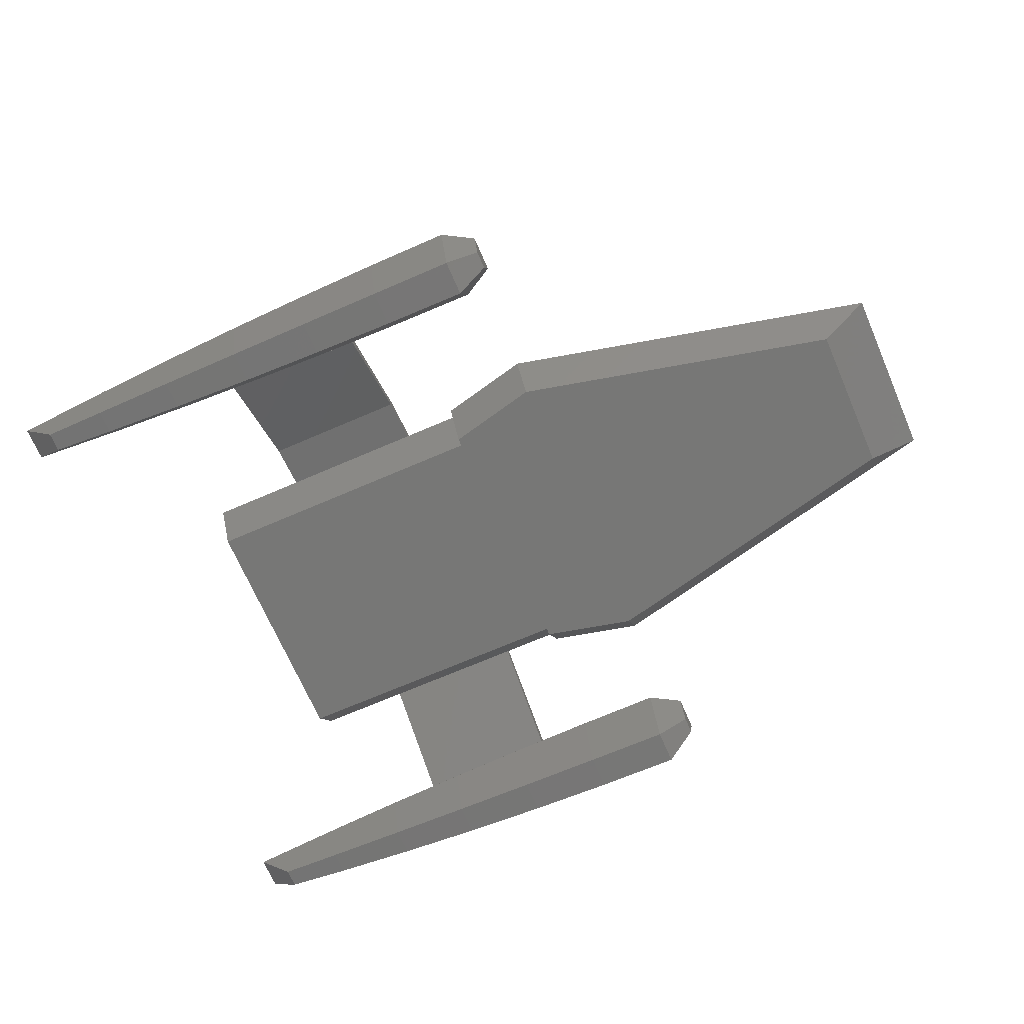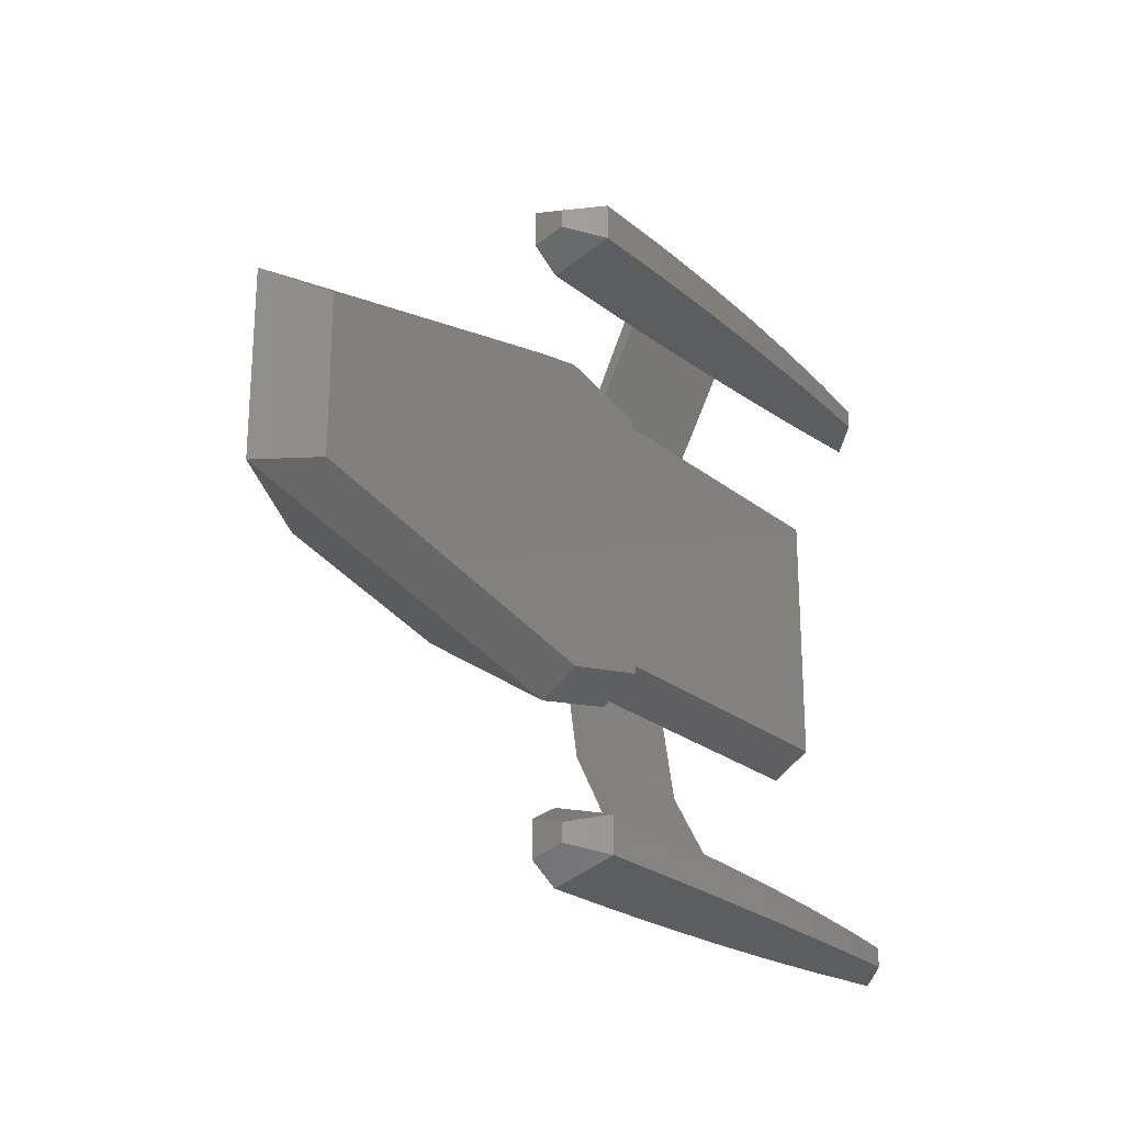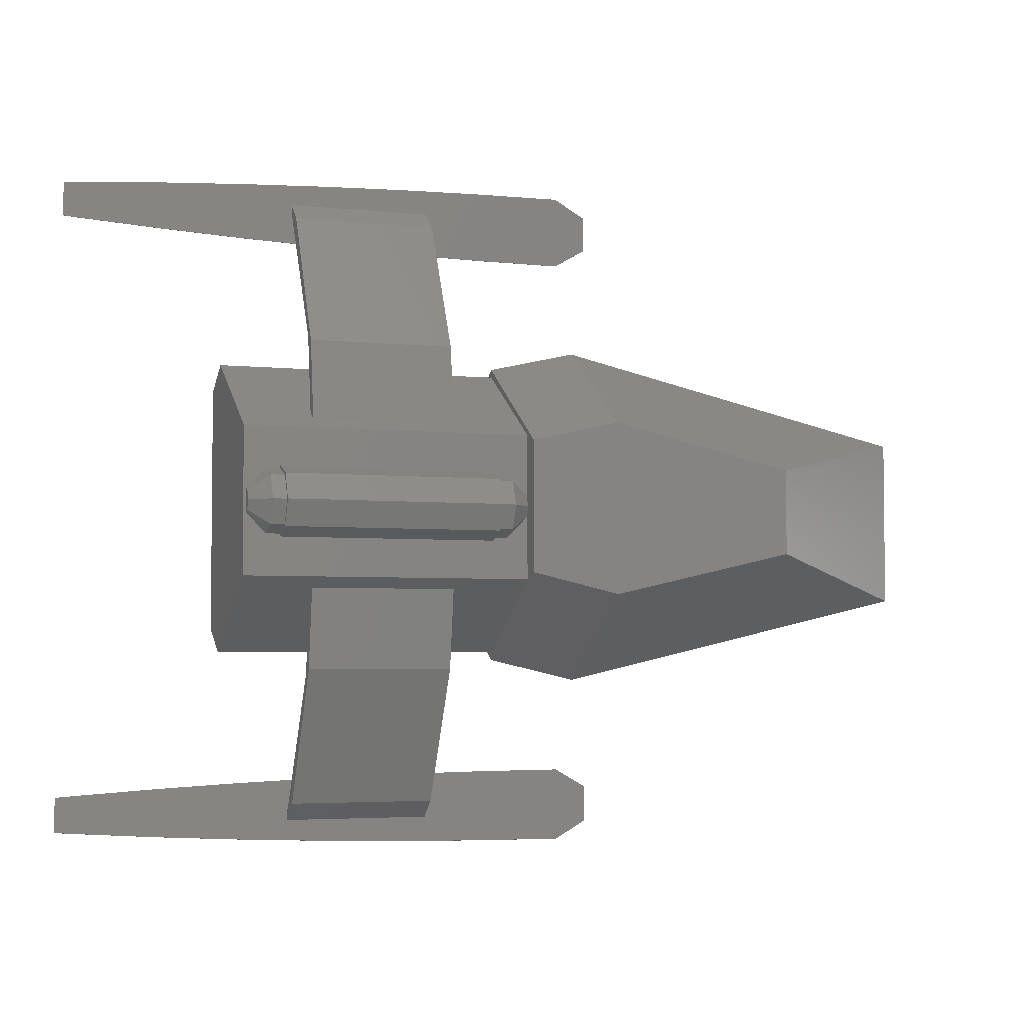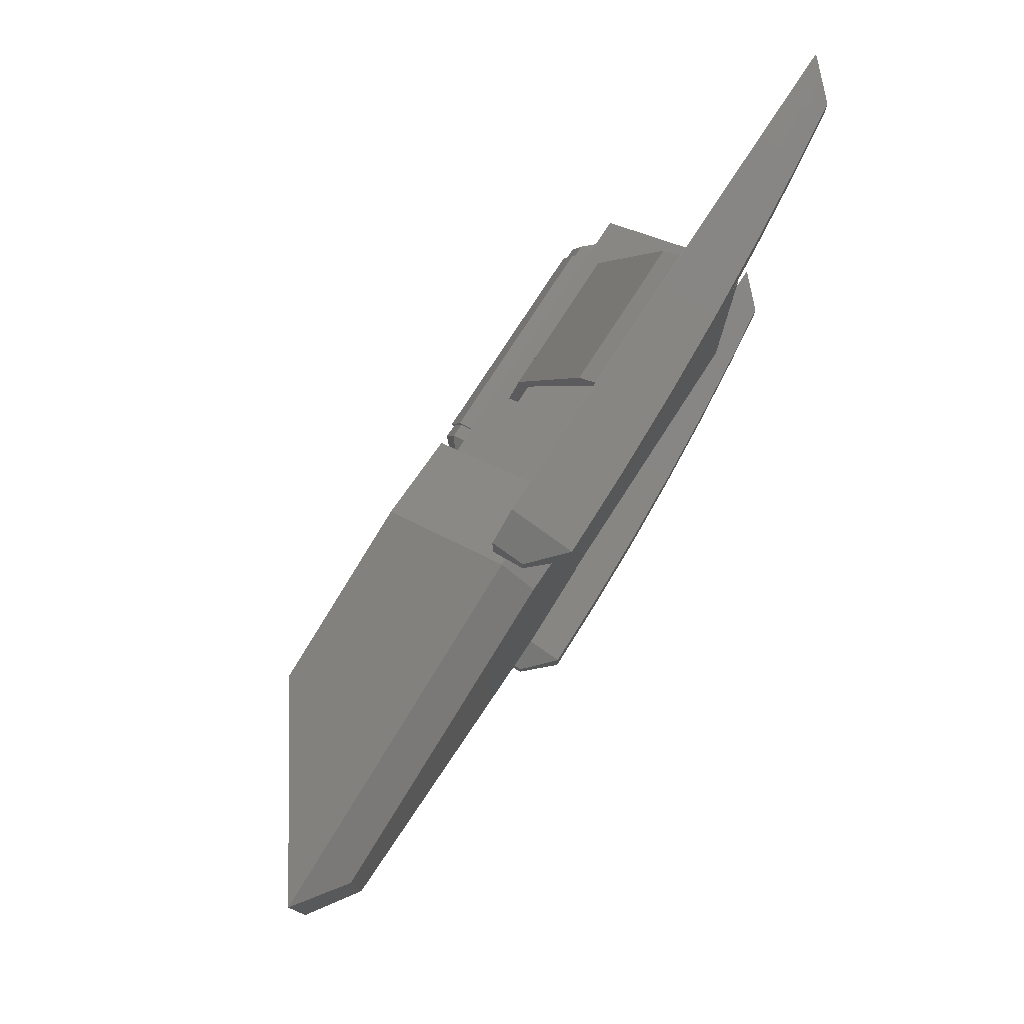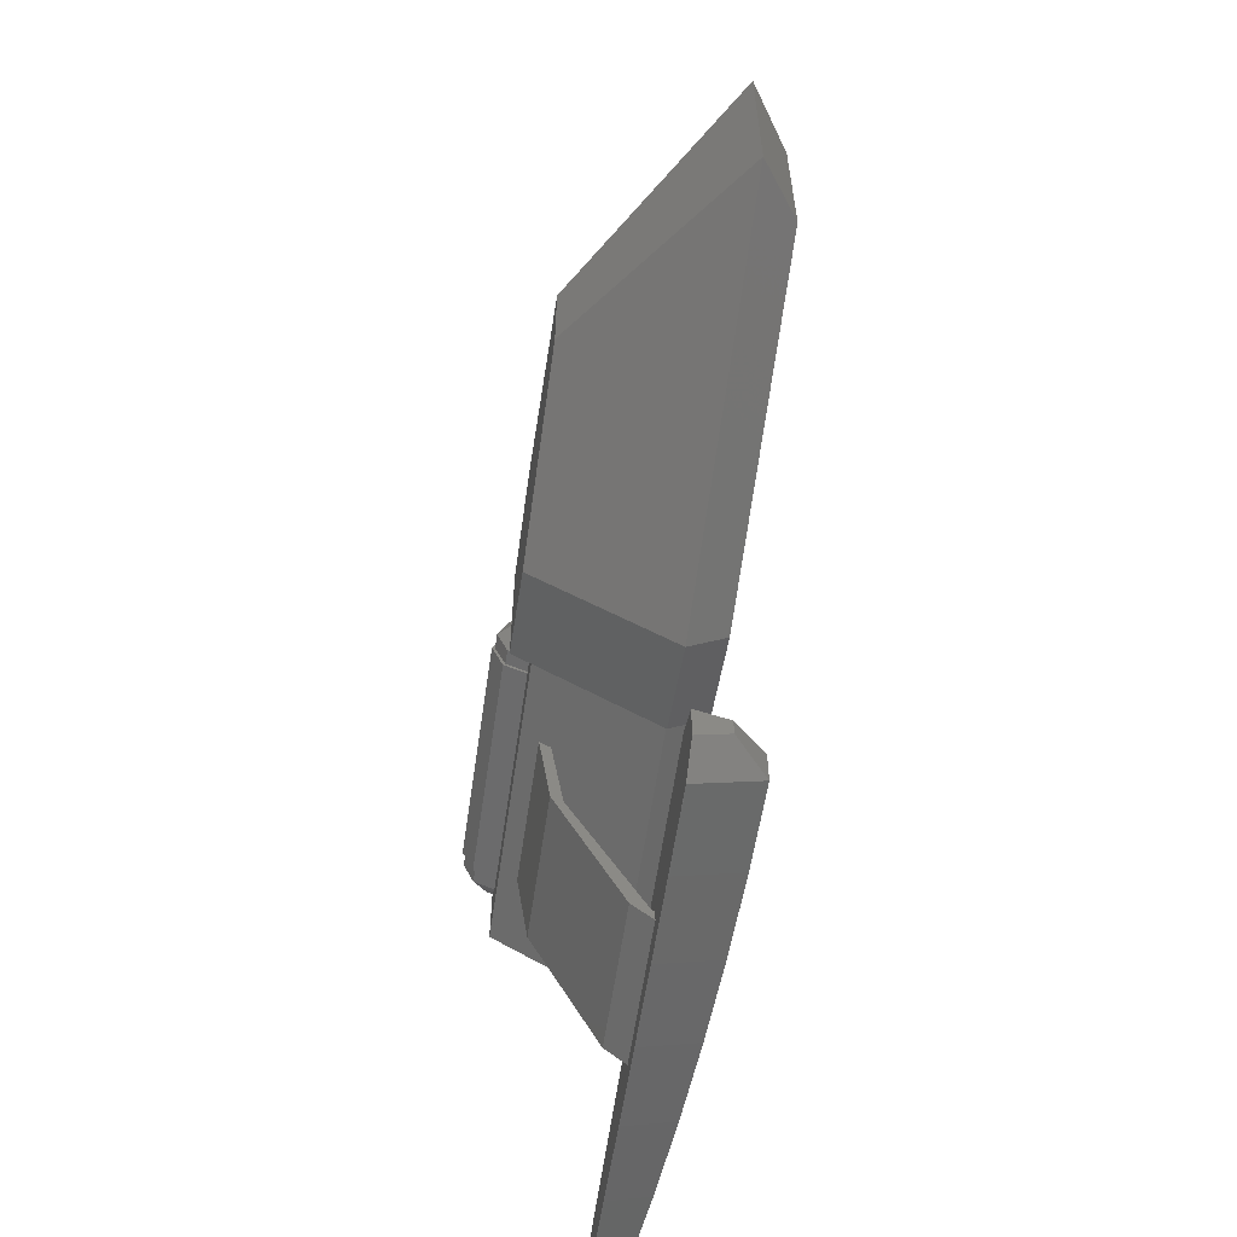
<metadata>
{"format":"stl","ext":"stl","renderer":"f3d","projection":"perspective","resolution":1024,"background":"white","views":[{"elev":-69.5,"azim":23.4,"up":"+Z"},{"elev":-24.2,"azim":127.5,"up":"+Y"},{"elev":-4.0,"azim":-19.4,"up":"+Y"},{"elev":77.1,"azim":122.8,"up":"+Y"},{"elev":-59.9,"azim":81.6,"up":"+Y"}]}
</metadata>
<code>
# stl→obj: 238 verts, 500 faces
v -4 -1.679 -0.5
v 0 1.679 -0.5
v 0 -1.679 -0.5
v -4 1.679 -0.5
v 5.018 -1.2 -0.5
v 5.732 1.035 -0.5
v 5.732 -1.035 -0.5
v 5.018 1.2 -0.5
v 1.25 -2.07 -0.5
v 1.25 2.07 -0.5
v 0 -1.781 -0.5
v 0 1.781 -0.5
v 0 -2 0
v 0 -2.111 0
v 0 2 0
v 0 2.111 0
v 0 1.2 1.381
v 0 1 1.559
v 0 0.9113 1.819
v 0 -0.9113 1.819
v 0 -1 1.559
v 0 -1.2 1.381
v 1.25 -2.4 0
v 6.446 -1.2 0
v 1.25 -1.2 1.819
v 6.446 1.2 0
v 1.25 1.2 1.819
v 1.25 2.4 0
v 3.848 0.6 1.819
v 3.848 -0.6 1.819
v -3.5 -0.4376 1.559
v -3.691 -0.4376 1.559
v -3.5 -0.4756 1.559
v -0.03806 0.167 1.559
v -0.08681 0.2157 1.559
v -0.3087 0.4376 1.559
v -0.5 0.4756 1.559
v -3.5 0.4756 1.559
v -3.691 0.4376 1.559
v -3.5 0.4376 1.559
v -3.962 0.167 1.559
v -4 1 1.559
v -3.962 -0.167 1.559
v -3.913 0.2157 1.559
v -0.03806 -0.167 1.559
v -0.08681 -0.2157 1.559
v -0.3087 -0.4376 1.559
v -0.5 -0.4756 1.559
v -0.5 -0.4376 1.559
v -4 -1 1.559
v -3.913 -0.2157 1.559
v -0.5 0.4376 1.559
v -4 2 0
v -4 -2 0
v -3 -1.142 1.338
v -3 -1.235 1.192
v -1 -1.235 1.192
v -1 -1.142 1.338
v -1 1.142 1.338
v -1 1.235 1.192
v -3 1.235 1.192
v -3 1.142 1.338
v -3 4.094 0.2849
v -1 2.241 1.182
v -1 4.094 0.2849
v -3 2.241 1.182
v -1 -2.241 1.182
v -3 -2.241 1.182
v -3 -4.336 0.005262
v -1 -4.094 0.2849
v -3 -4.094 0.2849
v -1 -4.336 0.005262
v -1 4.336 0.005262
v -1 4.166 0.04245
v -1 4.193 0.005262
v -1 2.312 1.028
v -1 -2.312 1.028
v -1 -4.166 0.04245
v -1 -4.193 0.005262
v -3 4.336 0.005262
v -3 4.166 0.04245
v -3 4.193 0.005262
v -3 2.312 1.028
v -3 -2.312 1.028
v -3 -4.166 0.04245
v -3 -4.193 0.005262
v 1 3.95 -0.866
v 1 4.45 -0.866
v 1 3.825 -0.433
v -0.1667 3.953 -0.854
v -0.1667 4.447 -0.854
v -0.1667 4.693 3.146e-07
v -0.1667 4.692 0.005262
v -0.1596 4.692 0.005262
v 1 4.7 6.932e-07
v 1 4.698 0.005262
v -0.1667 3.707 -3.146e-07
v 1 3.7 -6.932e-07
v 1 4.7 0
v -0.1667 3.708 0.005262
v 1 3.7 0
v 1 3.702 0.005262
v -1.333 3.964 -0.8179
v -1.333 4.436 -0.8179
v -1.333 4.672 1.325e-07
v -1.333 4.671 0.005262
v -1.326 4.671 0.005262
v -1.333 3.728 -1.325e-07
v -1.333 3.729 0.005262
v -1.341 4.67 0.005262
v -2.5 3.981 -0.7578
v -2.5 4.419 -0.7578
v -2.5 4.638 8.45e-07
v -2.5 4.636 0.005262
v -2.5 3.763 -8.45e-07
v -2.5 3.764 0.005262
v -2.509 4.636 0.005262
v -3.667 4.006 -0.6736
v -3.667 4.394 -0.6736
v -3.667 3.811 8.515e-07
v -3.667 3.813 0.005262
v -3.667 4.589 -8.515e-07
v -3.667 4.587 0.005262
v -3.678 4.587 0.005262
v -4.833 4.037 -0.5653
v -4.833 4.363 -0.5653
v -4.833 4.526 -6.998e-07
v -4.833 3.875 0.005262
v -4.833 3.874 6.998e-07
v -4.833 4.525 0.005262
v -6 3.952 0.005262
v -6 3.95 -3.466e-07
v -6 4.45 3.466e-07
v -6 4.448 0.005262
v -5.989 4.449 0.005262
v -5.733 4.066 -0.4632
v -5.733 4.259 -0.4632
v -5.733 4.334 -0.4632
v -6 4.393 -0.1967
v -6 4.007 -0.1967
v -6.197 4.435 2.777e-07
v -6.202 4.433 0.005262
v -6.197 3.965 -2.777e-07
v -6.202 3.967 0.005262
v 1.433 4.45 0
v 1.433 4.448 0.005262
v 1.433 4.075 -0.433
v 1.433 4.325 -0.433
v 1.433 3.95 0
v 1.433 3.952 0.005262
v 1 -3.95 -0.866
v 1 -3.825 -0.433
v 1 -4.45 -0.866
v -0.1667 -3.953 -0.854
v -0.1667 -4.447 -0.854
v -0.1596 -4.692 0.005262
v -0.1667 -4.692 0.005262
v -0.1667 -4.693 3.146e-07
v 1 -4.7 6.932e-07
v 1 -4.698 0.005262
v -0.1667 -3.707 -3.146e-07
v 1 -3.7 -6.932e-07
v 1 -4.7 0
v 1 -3.7 0
v -0.1667 -3.708 0.005262
v 1 -3.702 0.005262
v -1.333 -3.964 -0.8179
v -1.333 -4.436 -0.8179
v -1.326 -4.671 0.005262
v -1.333 -4.671 0.005262
v -1.333 -4.672 1.325e-07
v -1.333 -3.728 -1.325e-07
v -1.333 -3.729 0.005262
v -1.341 -4.67 0.005262
v -2.5 -3.981 -0.7578
v -2.5 -4.419 -0.7578
v -2.5 -4.638 8.45e-07
v -2.5 -4.636 0.005262
v -2.5 -3.763 -8.45e-07
v -2.5 -3.764 0.005262
v -2.509 -4.636 0.005262
v -3.667 -4.006 -0.6736
v -3.667 -4.394 -0.6736
v -3.667 -3.811 8.515e-07
v -3.667 -3.813 0.005262
v -3.667 -4.589 -8.515e-07
v -3.667 -4.587 0.005262
v -3.678 -4.587 0.005262
v -4.833 -4.037 -0.5653
v -4.833 -4.363 -0.5653
v -4.833 -4.526 -6.998e-07
v -4.833 -3.875 0.005262
v -4.833 -3.874 6.998e-07
v -4.833 -4.525 0.005262
v -6 -3.952 0.005262
v -6 -3.95 -3.466e-07
v -5.989 -4.449 0.005262
v -6 -4.448 0.005262
v -6 -4.45 3.466e-07
v -5.733 -4.066 -0.4632
v -5.733 -4.259 -0.4632
v -5.733 -4.334 -0.4632
v -6 -4.393 -0.1967
v -6 -4.007 -0.1967
v -6.197 -4.435 2.777e-07
v -6.202 -4.433 0.005262
v -6.197 -3.965 -2.777e-07
v -6.202 -3.967 0.005262
v 1.433 -4.448 0.005262
v 1.433 -4.45 0
v 1.433 -4.325 -0.433
v 1.433 -4.075 -0.433
v 1.433 -3.95 0
v 1.433 -3.952 0.005262
v -0.3087 0.3266 1.827
v -0.03806 0 1.691
v -0.3087 -0.3266 1.827
v -0.03806 -0.1353 1.635
v -0.3087 0 1.962
v -0.5 0.3266 1.827
v -0.5 0 1.962
v -0.5 -0.3266 1.827
v -0.03806 0.1353 1.635
v -3.5 0 2
v -0.5 -0.3536 1.854
v -0.5 0 2
v -3.5 -0.3536 1.854
v -3.5 0.3536 1.854
v -0.5 0.3536 1.854
v -3.5 0.3266 1.827
v -3.5 0 1.962
v -3.5 -0.3266 1.827
v -3.691 0.3266 1.827
v -3.691 0 1.962
v -3.691 -0.3266 1.827
v -3.962 0 1.691
v -3.962 0.1353 1.635
v -3.962 -0.1353 1.635
f 1 2 3
f 2 1 4
f 5 6 7
f 5 8 6
f 9 8 5
f 9 10 8
f 3 9 11
f 9 3 10
f 2 10 3
f 10 2 12
f 11 13 3
f 13 11 14
f 12 15 16
f 15 12 2
f 15 17 16
f 18 17 15
f 18 19 17
f 18 20 19
f 21 20 18
f 21 22 20
f 13 22 21
f 22 13 14
f 5 23 9
f 23 5 24
f 23 22 14
f 22 23 25
f 25 23 24
f 6 8 26
f 17 19 27
f 10 16 28
f 16 10 12
f 28 17 27
f 17 28 16
f 29 24 26
f 24 29 30
f 8 28 26
f 28 8 10
f 28 27 26
f 20 22 25
f 30 25 24
f 27 30 29
f 27 25 30
f 19 25 27
f 25 19 20
f 26 27 29
f 7 26 24
f 26 7 6
f 24 5 7
f 11 23 14
f 23 11 9
f 31 32 33
f 18 34 21
f 18 35 34
f 18 36 35
f 18 37 36
f 18 38 37
f 38 39 40
f 41 42 43
f 44 42 41
f 39 42 44
f 38 42 39
f 42 38 18
f 45 21 34
f 46 21 45
f 47 21 46
f 48 47 49
f 47 48 21
f 33 21 48
f 33 50 21
f 32 50 33
f 51 50 32
f 43 50 51
f 50 43 42
f 36 37 52
f 2 53 15
f 53 2 4
f 1 13 54
f 13 1 3
f 50 55 21
f 50 56 55
f 56 54 57
f 54 56 50
f 58 21 55
f 57 21 58
f 13 57 54
f 57 13 21
f 4 42 53
f 4 50 42
f 1 50 4
f 50 1 54
f 18 59 42
f 18 60 59
f 60 15 61
f 15 60 18
f 62 42 59
f 61 42 62
f 53 61 15
f 61 53 42
f 63 64 65
f 64 63 66
f 66 59 64
f 59 66 62
f 55 67 58
f 67 55 68
f 69 70 71
f 70 69 72
f 68 70 67
f 70 68 71
f 73 74 75
f 65 74 73
f 65 76 74
f 64 76 65
f 64 60 76
f 60 64 59
f 67 57 58
f 67 77 57
f 70 77 67
f 70 78 77
f 72 78 70
f 78 72 79
f 73 63 65
f 63 73 80
f 81 80 82
f 81 63 80
f 83 63 81
f 83 66 63
f 61 66 83
f 66 61 62
f 56 68 55
f 84 68 56
f 84 71 68
f 85 71 84
f 69 85 86
f 85 69 71
f 83 74 76
f 74 83 81
f 61 76 60
f 76 61 83
f 84 57 77
f 57 84 56
f 79 85 78
f 85 79 86
f 85 77 78
f 77 85 84
f 82 74 81
f 74 82 75
f 87 88 88
f 87 87 88
f 87 87 89
f 87 90 91
f 92 93 94
f 95 94 96
f 94 95 92
f 87 91 88
f 97 89 98
f 89 97 87
f 99 92 95
f 99 91 92
f 88 91 99
f 88 88 88
f 88 88 91
f 87 97 90
f 100 101 102
f 97 101 100
f 101 97 98
f 90 103 104
f 105 106 107
f 92 107 93
f 107 92 105
f 90 104 91
f 97 108 90
f 92 104 105
f 104 92 91
f 90 108 103
f 108 100 109
f 100 108 97
f 105 110 106
f 108 111 103
f 105 112 113
f 112 105 104
f 104 111 112
f 103 111 104
f 110 113 114
f 113 110 105
f 108 115 111
f 116 108 109
f 108 116 115
f 113 117 114
f 112 118 119
f 120 116 121
f 116 120 115
f 113 119 122
f 119 113 112
f 115 120 118
f 115 118 111
f 111 118 112
f 122 117 113
f 117 122 123
f 122 124 123
f 120 125 118
f 122 126 127
f 126 122 119
f 119 125 126
f 118 125 119
f 128 120 121
f 120 128 129
f 124 127 130
f 127 124 122
f 120 129 125
f 131 129 128
f 129 131 132
f 133 134 135
f 127 135 130
f 135 127 133
f 136 137 125
f 138 133 127
f 133 138 139
f 138 127 126
f 137 126 125
f 126 137 138
f 129 132 125
f 136 132 140
f 132 136 125
f 141 134 133
f 134 141 142
f 132 143 140
f 139 141 133
f 143 131 144
f 131 143 132
f 145 96 146
f 96 145 99
f 147 88 148
f 88 147 87
f 149 145 146
f 145 147 148
f 149 146 150
f 145 149 147
f 101 147 149
f 89 147 101
f 147 89 87
f 99 88 99
f 88 99 88
f 98 101 101
f 101 98 89
f 101 102 102
f 102 101 101
f 101 150 102
f 150 101 149
f 148 99 145
f 99 148 88
f 96 95 96
f 99 95 96
f 95 99 99
f 96 146 96
f 146 96 150
f 150 96 102
f 150 102 102
f 94 102 96
f 100 94 93
f 94 100 102
f 75 93 73
f 107 73 93
f 106 73 107
f 110 73 106
f 114 73 110
f 80 114 117
f 114 80 73
f 80 123 82
f 123 80 117
f 93 75 100
f 75 109 100
f 75 116 109
f 82 116 75
f 121 82 123
f 82 121 116
f 124 121 123
f 128 124 130
f 124 128 121
f 135 128 130
f 131 135 134
f 135 131 128
f 142 131 134
f 131 142 144
f 139 142 141
f 137 139 138
f 140 139 137
f 140 137 136
f 139 140 142
f 140 144 142
f 144 140 143
f 151 151 152
f 151 153 151
f 153 151 153
f 154 151 155
f 156 157 158
f 156 159 160
f 159 156 158
f 151 153 155
f 152 161 162
f 161 152 151
f 158 163 159
f 155 163 158
f 155 153 163
f 153 153 155
f 153 153 153
f 161 151 154
f 164 165 166
f 164 161 165
f 161 164 162
f 167 154 168
f 169 170 171
f 169 158 157
f 158 169 171
f 154 155 168
f 161 154 172
f 168 158 171
f 158 168 155
f 172 154 167
f 165 172 173
f 172 165 161
f 171 170 174
f 172 167 175
f 176 171 177
f 171 176 168
f 175 168 176
f 167 168 175
f 177 174 178
f 174 177 171
f 179 172 175
f 172 180 173
f 180 172 179
f 177 178 181
f 182 176 183
f 180 184 185
f 184 180 179
f 183 177 186
f 177 183 176
f 184 179 182
f 179 175 182
f 175 176 182
f 186 181 187
f 181 186 177
f 186 187 188
f 184 182 189
f 190 186 191
f 186 190 183
f 189 183 190
f 182 183 189
f 184 192 185
f 192 184 193
f 191 188 194
f 188 191 186
f 193 184 189
f 193 195 192
f 195 193 196
f 197 198 199
f 191 197 199
f 197 191 194
f 200 189 201
f 202 199 203
f 199 202 191
f 191 202 190
f 201 190 202
f 190 201 189
f 193 189 196
f 196 200 204
f 200 196 189
f 205 198 206
f 198 205 199
f 196 204 207
f 203 199 205
f 195 207 208
f 207 195 196
f 163 209 160
f 209 163 210
f 211 151 212
f 151 211 153
f 210 213 214
f 213 211 212
f 210 214 209
f 213 210 211
f 212 164 213
f 212 152 164
f 152 212 151
f 153 163 163
f 163 153 153
f 164 162 164
f 162 164 152
f 164 166 166
f 166 164 164
f 213 166 214
f 166 213 164
f 163 211 210
f 211 163 153
f 159 160 160
f 159 163 160
f 163 159 163
f 166 214 166
f 214 166 209
f 160 209 166
f 209 160 160
f 166 156 160
f 165 156 166
f 165 157 156
f 165 79 157
f 173 79 165
f 180 79 173
f 180 86 79
f 187 86 185
f 185 86 180
f 72 157 79
f 72 169 157
f 72 170 169
f 72 174 170
f 72 178 174
f 69 178 72
f 178 69 181
f 69 187 181
f 86 187 69
f 185 188 187
f 192 188 185
f 192 194 188
f 192 197 194
f 195 197 192
f 195 198 197
f 208 198 195
f 198 208 206
f 204 208 207
f 201 204 200
f 204 201 203
f 203 201 202
f 204 203 208
f 203 206 208
f 206 203 205
f 36 215 35
f 216 217 218
f 215 219 216
f 219 217 216
f 218 46 45
f 46 218 217
f 220 219 215
f 219 220 221
f 36 220 215
f 220 36 52
f 49 217 222
f 217 49 47
f 216 34 223
f 45 216 218
f 216 45 34
f 221 217 219
f 217 221 222
f 223 35 215
f 35 223 34
f 223 215 216
f 217 47 46
f 224 225 226
f 225 224 227
f 33 225 227
f 225 33 48
f 228 226 229
f 226 228 224
f 229 52 37
f 229 220 52
f 226 220 229
f 226 221 220
f 226 222 221
f 225 222 226
f 225 49 222
f 49 225 48
f 37 228 229
f 228 37 38
f 40 228 38
f 230 228 40
f 231 228 230
f 231 224 228
f 232 224 231
f 232 227 224
f 31 227 232
f 227 31 33
f 40 233 230
f 233 40 39
f 234 232 231
f 232 234 235
f 234 236 235
f 235 51 32
f 237 44 41
f 44 237 233
f 233 231 230
f 231 233 234
f 233 236 234
f 32 232 235
f 232 32 31
f 237 236 233
f 39 44 233
f 51 238 43
f 238 51 235
f 236 238 235
f 41 236 237
f 43 236 41
f 236 43 238

</code>
